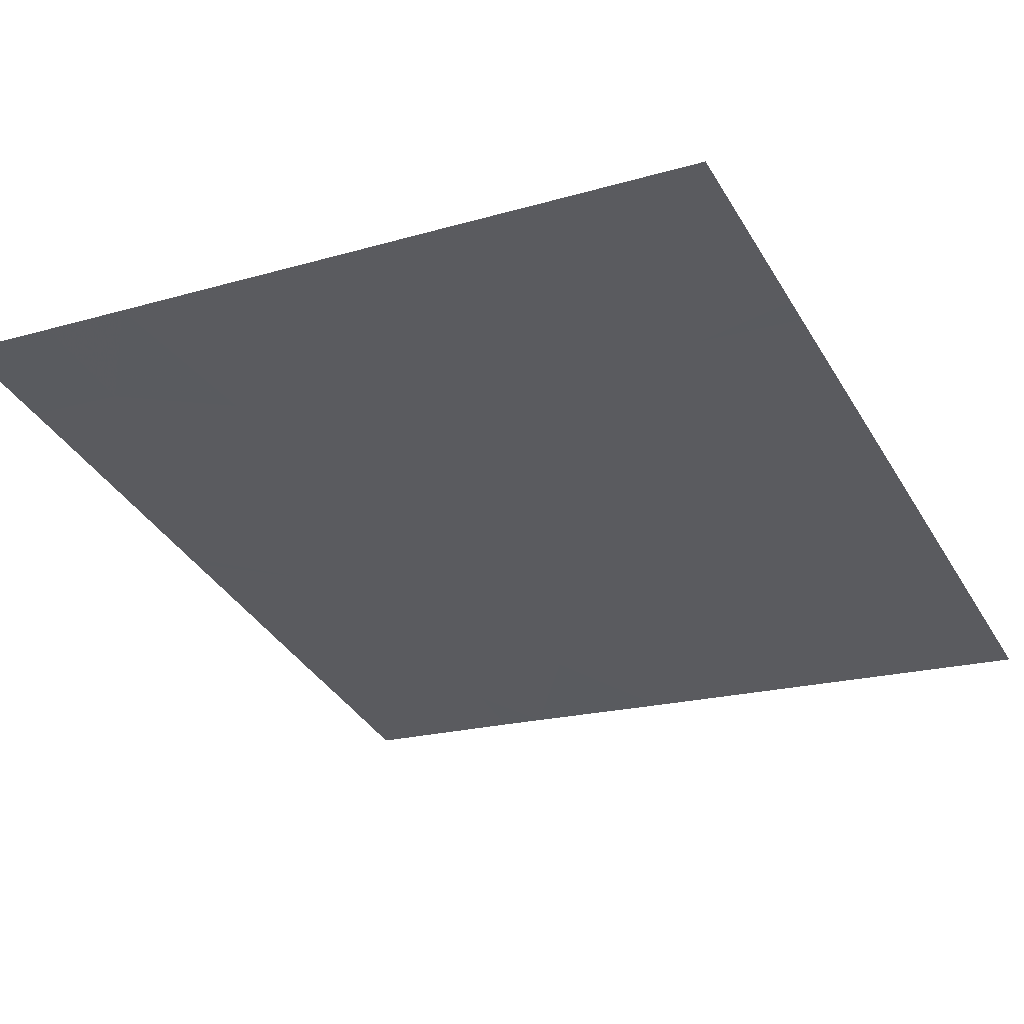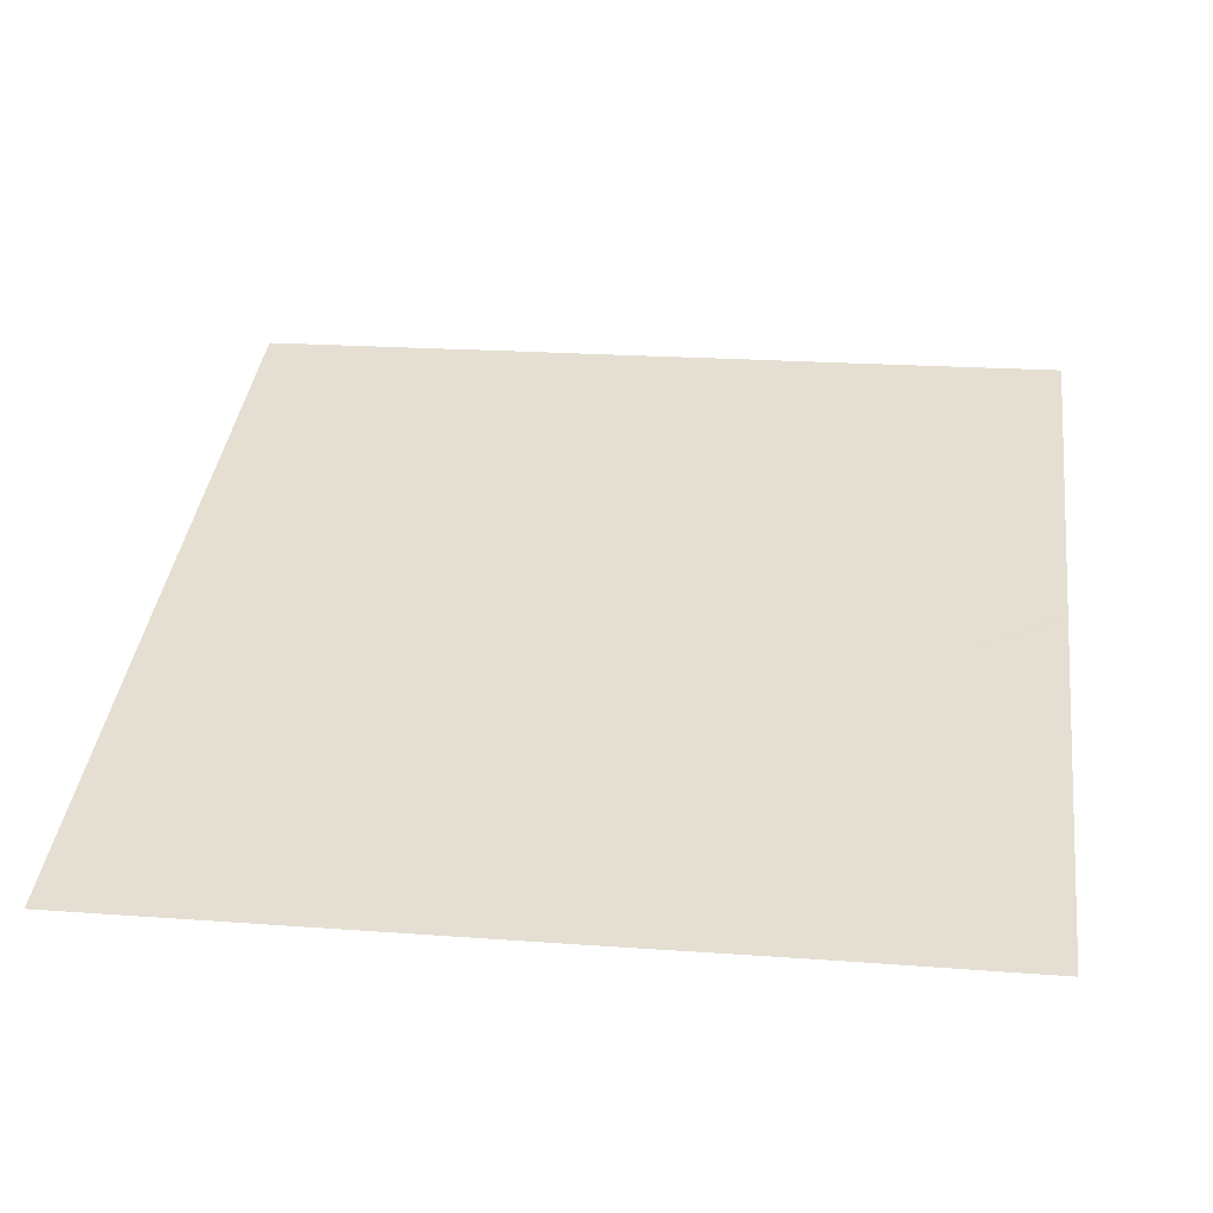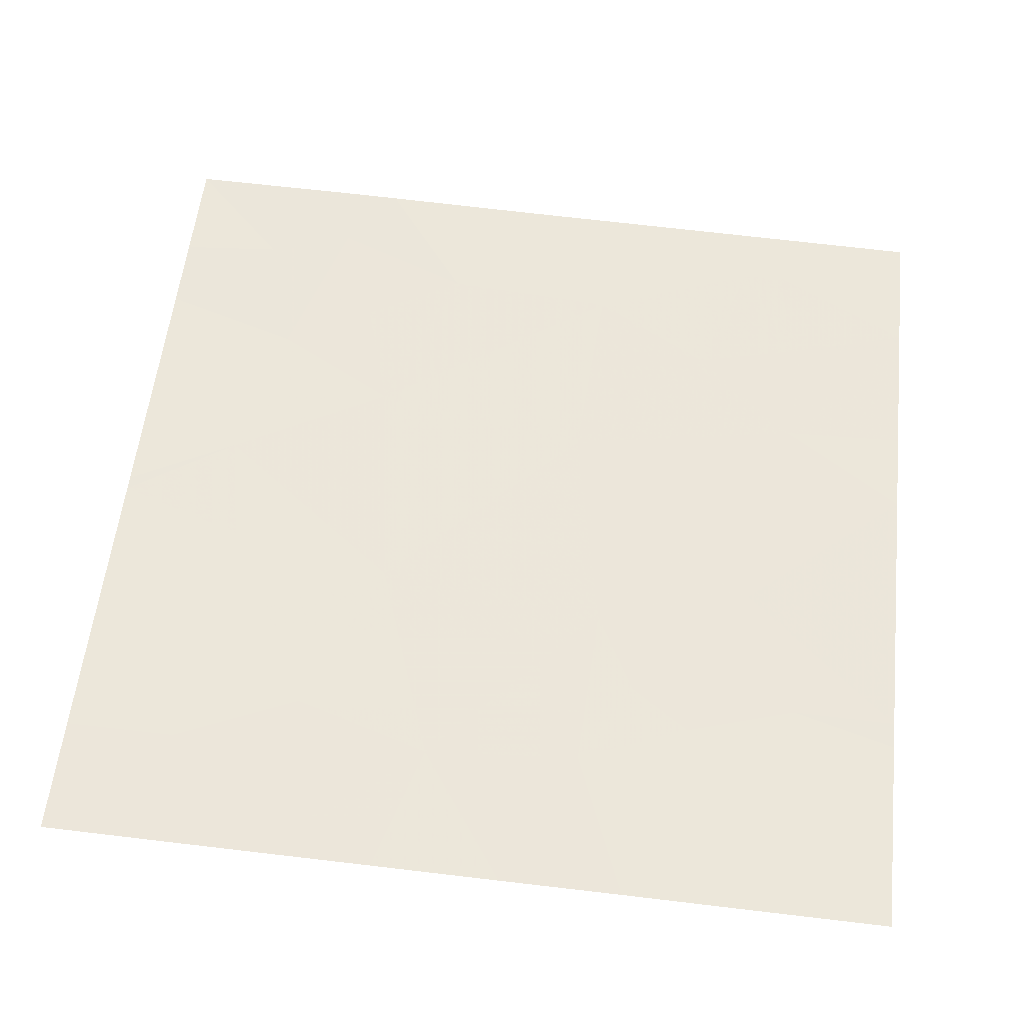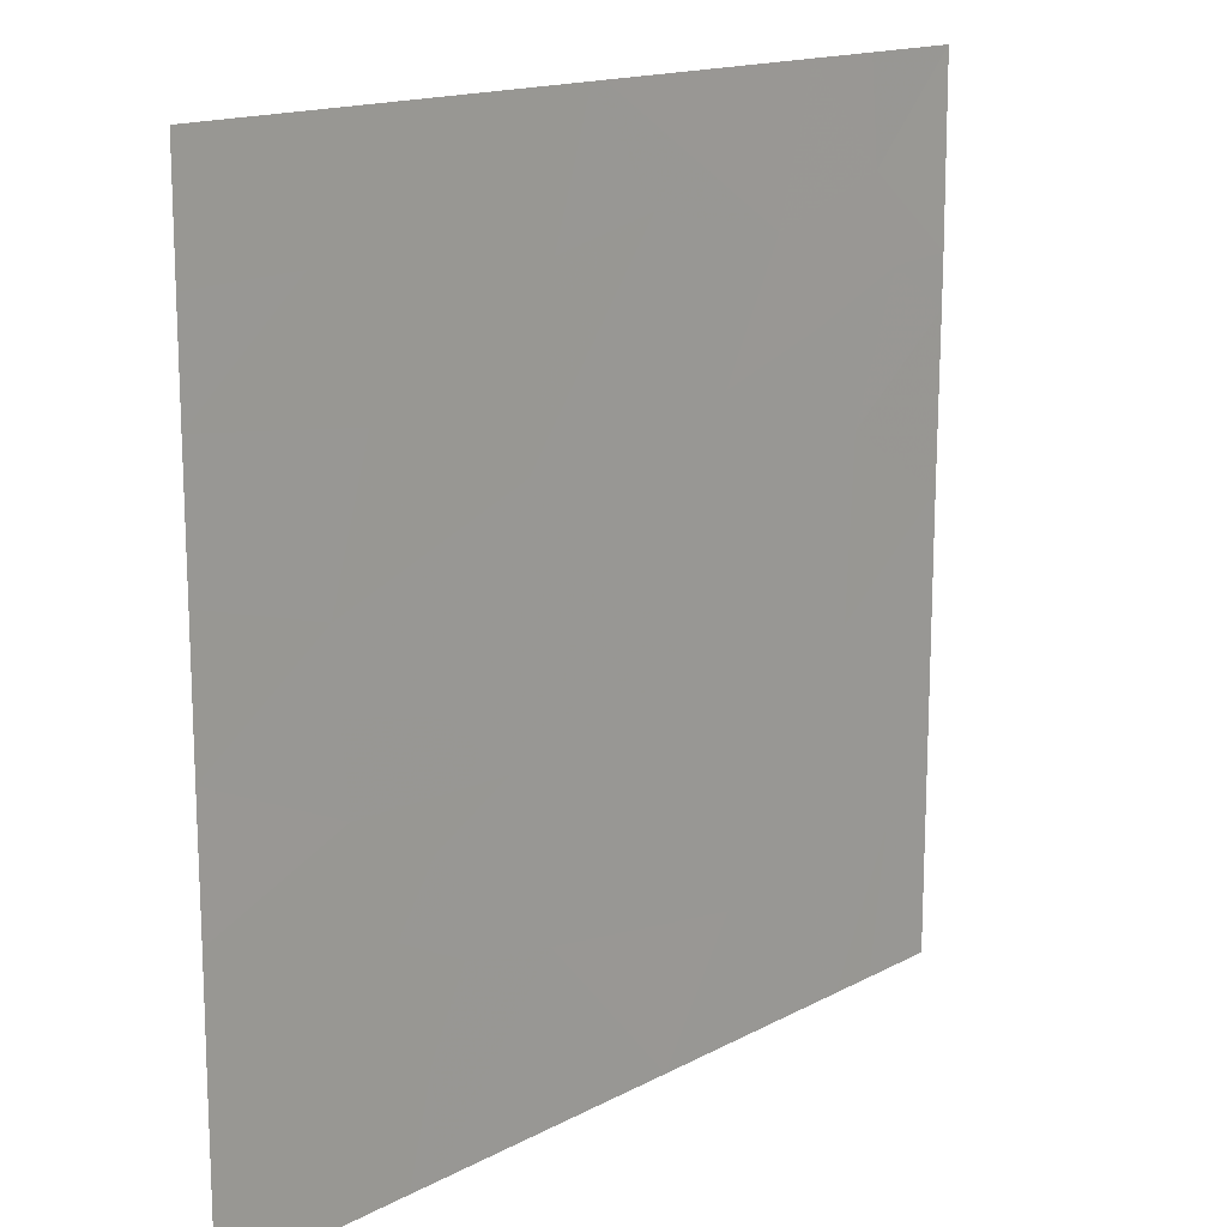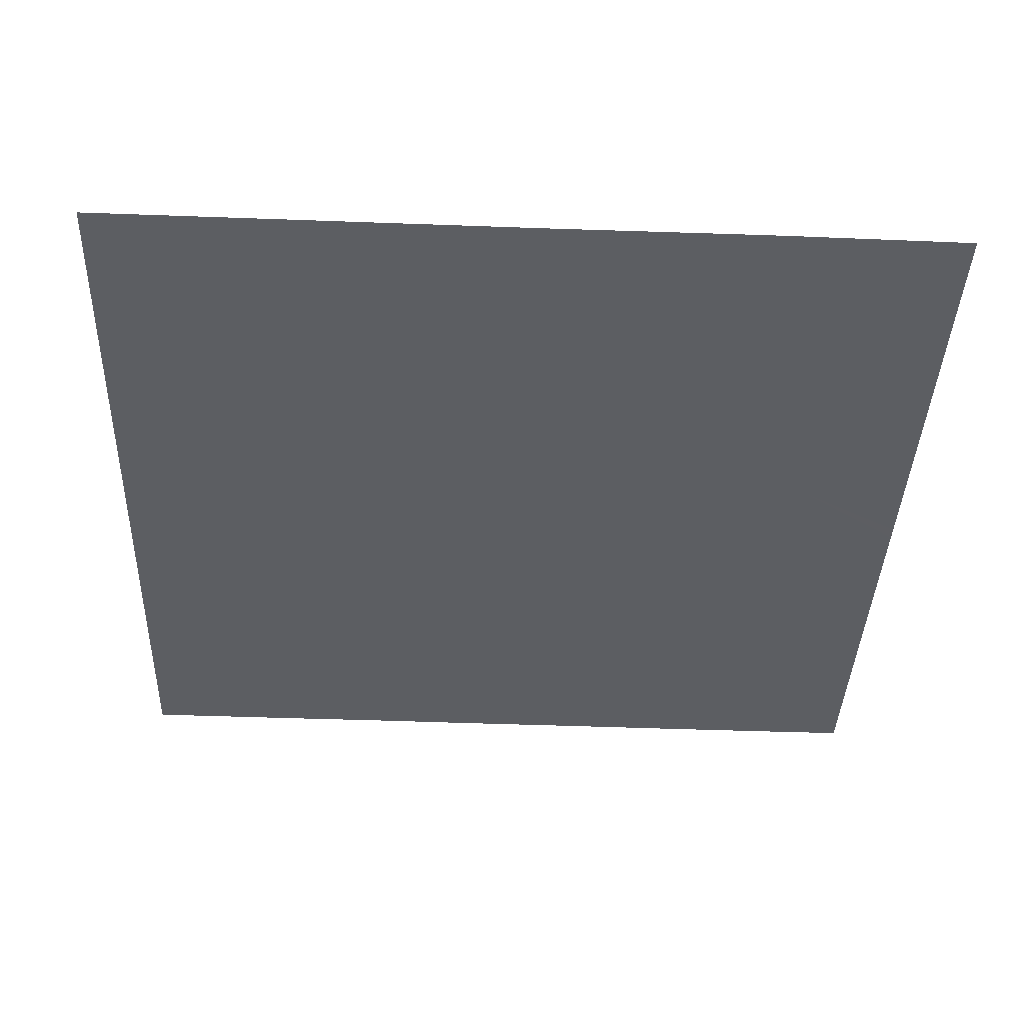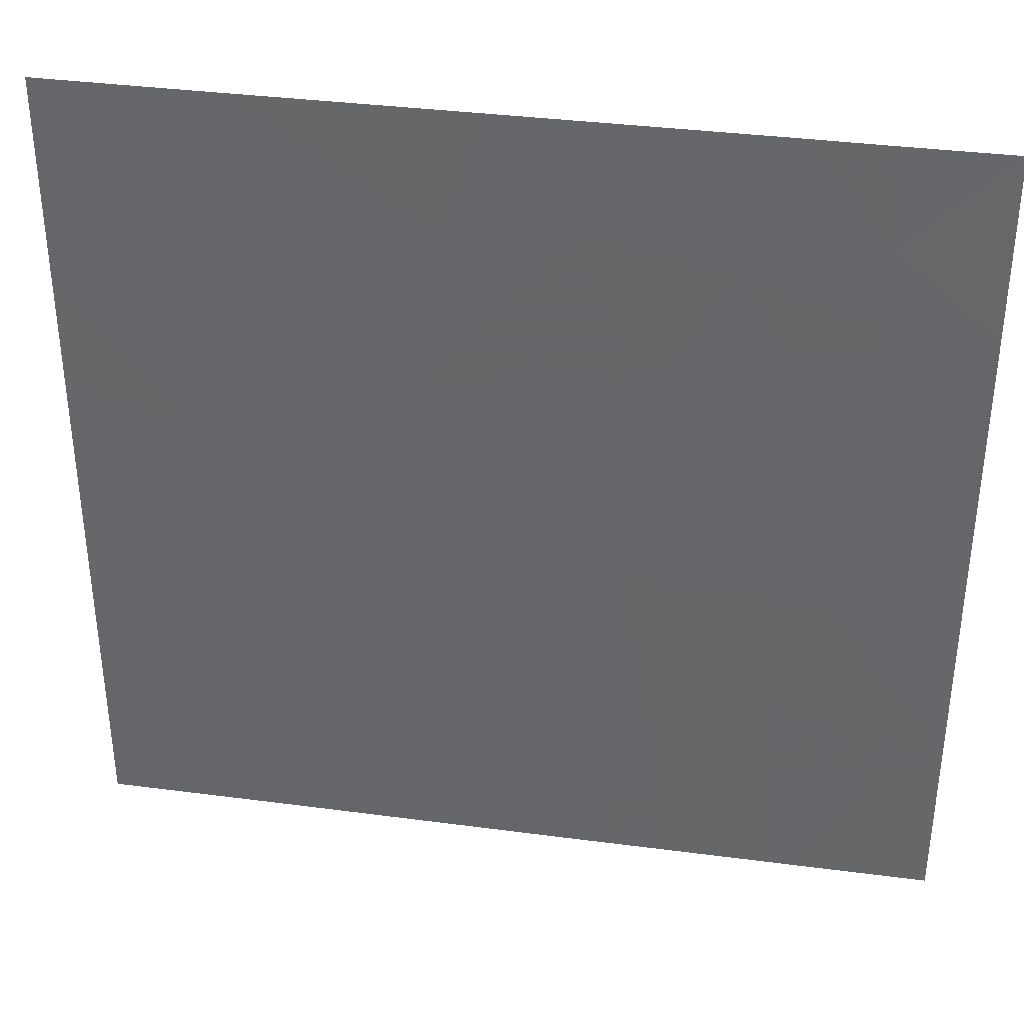
<metadata>
{"format":"obj","ext":"obj","renderer":"f3d","projection":"perspective","resolution":1024,"background":"white","views":[{"elev":-19.2,"azim":119.0,"up":"+Y"},{"elev":21.4,"azim":-82.5,"up":"+Y"},{"elev":72.9,"azim":96.6,"up":"+Y"},{"elev":15.6,"azim":148.6,"up":"+Z"},{"elev":-54.4,"azim":-92.2,"up":"+Y"},{"elev":36.6,"azim":-153.8,"up":"+Z"}]}
</metadata>
<code>
v -7.666 37.44 -19.28
v -8.066 37.32 -18.93
v -8.065 37.32 -18.54
v -7.667 37.44 -18.94
v -8.338 37.23 -21.54
v -8.057 37.32 -21.3
v -8.18 37.28 -21.54
v -8.313 37.24 -20.79
v -8.453 37.2 -20.57
v -8.592 37.16 -20.73
v -7.665 37.43 -21
v -8.432 37.21 -21.17
v -9.613 36.86 -19.47
v -9.309 36.95 -18.92
v -9.839 36.79 -19.04
v -10.18 36.69 -20.3
v -9.493 36.89 -20.27
v -10.21 36.68 -19.69
v -7.665 37.43 -21.25
v -7.665 37.43 -21.54
v -9.062 37.02 -18.54
v -8.915 37.07 -18.54
v -8.919 37.07 -19
v -8.785 37.11 -19.25
v -8.611 37.16 -19.15
v -8.276 37.26 -18.54
v -9.955 36.76 -20.73
v -8.557 37.17 -20.91
v -8.816 37.1 -19.59
v -9.109 37.01 -18.54
v -9.98 36.75 -18.54
v -10.62 36.56 -20.9
v -10.42 36.62 -21.04
v -10.62 36.56 -20.9
v -8.735 37.12 -20.42
v -8.158 37.29 -20.4
v -9.648 36.85 -21.1
v -10.62 36.56 -20.9
v -10.62 36.56 -19.96
v -7.666 37.44 -19.71
v -7.666 37.44 -20.17
v -8.113 37.3 -19.85
v -8.889 37.07 -20.98
v -9.669 36.84 -21.54
v -9.372 36.93 -21.54
v -10.62 36.56 -20.91
v -10.35 36.64 -21.54
v -10.62 36.56 -21.54
v -10.25 36.67 -18.54
v -10.28 36.66 -18.9
v -7.667 37.44 -18.54
v -10.01 36.74 -19.35
v -10.18 36.69 -21.54
v -10.05 36.73 -21.1
v -8.432 37.21 -21.54
v -8.255 37.26 -19.36
v -10.63 36.56 -19.19
v -10.63 36.56 -19.37
v -10.39 36.63 -19.2
v -10.62 36.56 -18.54
v -10.62 36.56 -18.88
v -10.11 36.71 -21.54
v -7.666 37.44 -20.6
v -10.4 36.62 -20.89
f 4 2 1
f 4 3 2
f 7 6 5
f 10 8 9
f 12 6 11
f 11 8 12
f 15 13 14
f 13 16 17
f 13 18 16
f 6 20 19
f 6 7 20
f 23 22 21
f 23 24 25
f 23 26 22
f 23 25 26
f 27 17 16
f 10 28 8
f 14 29 23
f 14 13 29
f 15 30 31
f 15 14 30
f 34 32 33
f 36 35 9
f 10 9 35
f 27 37 17
f 16 39 38
f 42 41 40
f 10 43 28
f 3 26 2
f 14 23 21
f 37 44 45
f 48 47 46
f 42 36 41
f 23 29 24
f 50 31 49
f 3 4 51
f 32 46 33
f 6 19 11
f 13 52 18
f 54 33 53
f 12 55 5
f 42 40 1
f 1 56 42
f 59 57 58
f 42 35 36
f 42 29 35
f 50 49 60
f 60 61 50
f 43 37 45
f 12 5 6
f 10 35 43
f 54 53 62
f 62 37 54
f 15 52 13
f 43 45 55
f 55 12 43
f 37 62 44
f 8 11 63
f 63 36 8
f 29 17 35
f 25 29 56
f 25 2 26
f 25 56 2
f 36 63 41
f 64 34 33
f 18 39 16
f 36 9 8
f 57 50 61
f 33 47 53
f 33 46 47
f 24 29 25
f 59 50 57
f 14 21 30
f 18 58 39
f 15 31 50
f 13 17 29
f 56 29 42
f 43 17 37
f 43 35 17
f 8 28 12
f 12 28 43
f 64 38 34
f 64 33 54
f 54 27 64
f 27 54 37
f 64 16 38
f 64 27 16
f 56 1 2
f 18 59 58
f 18 52 59
f 15 50 59
f 59 52 15

</code>
